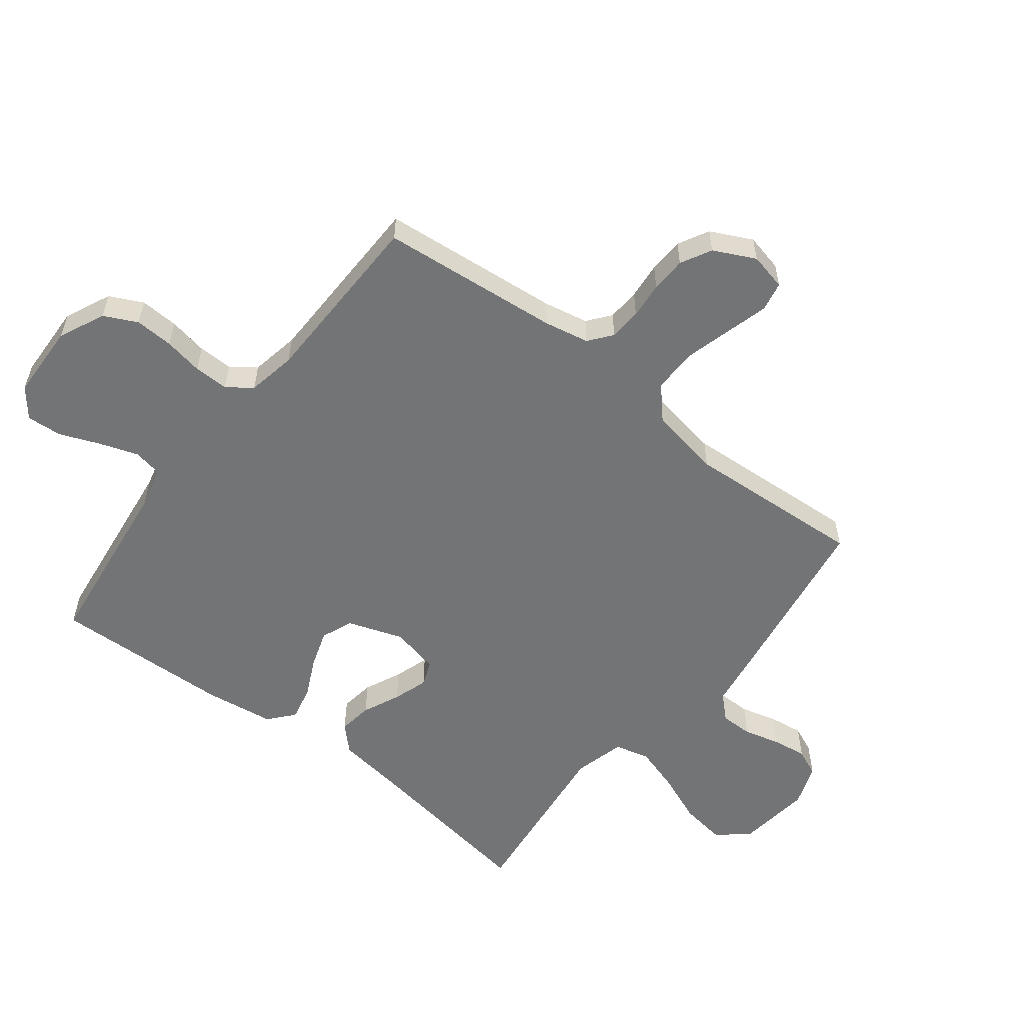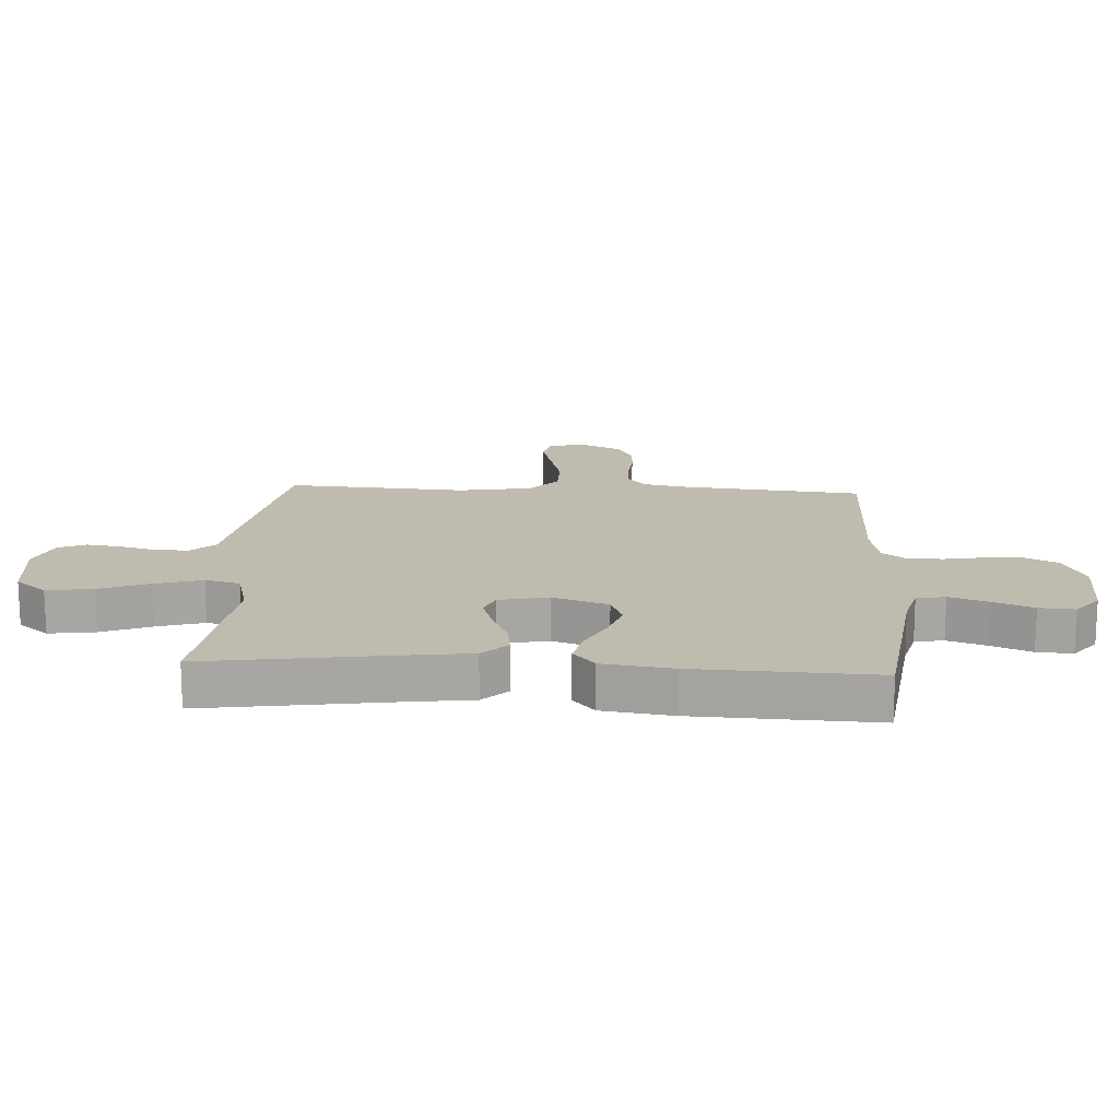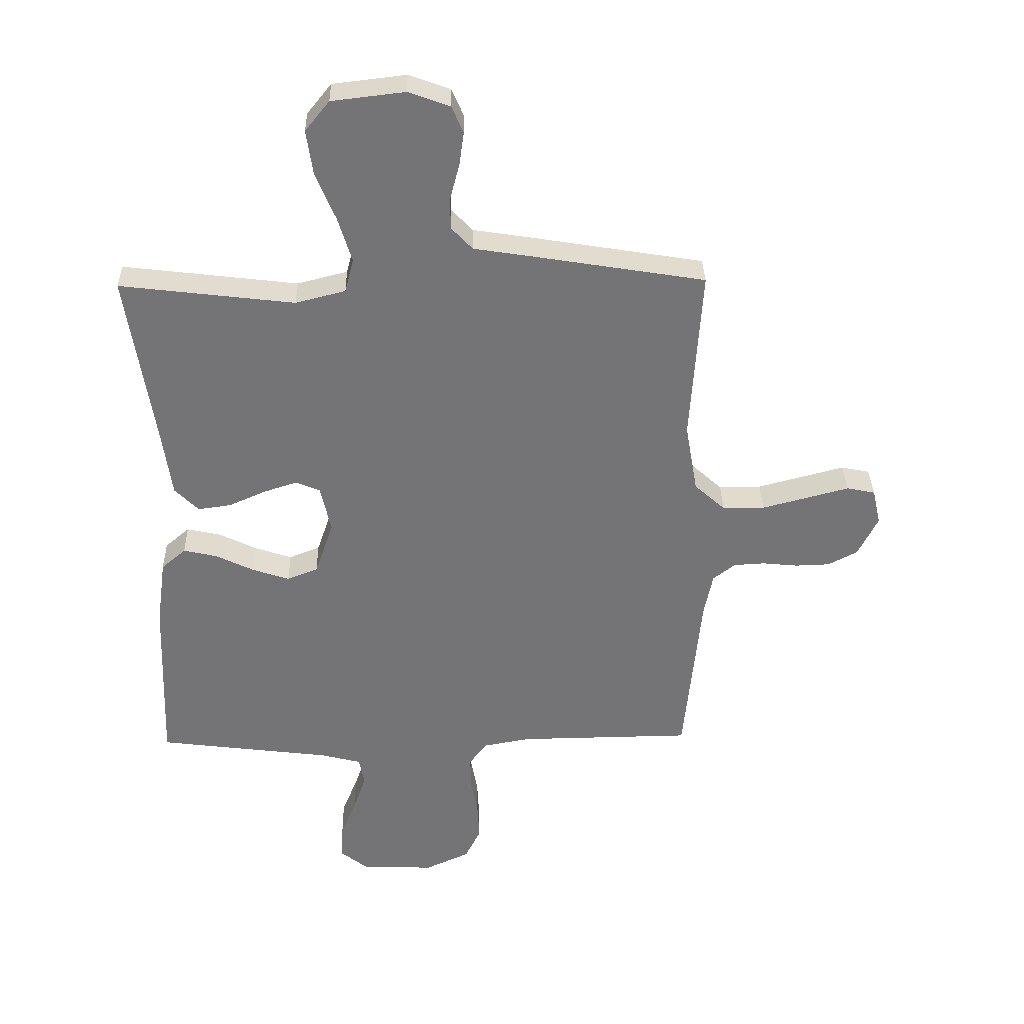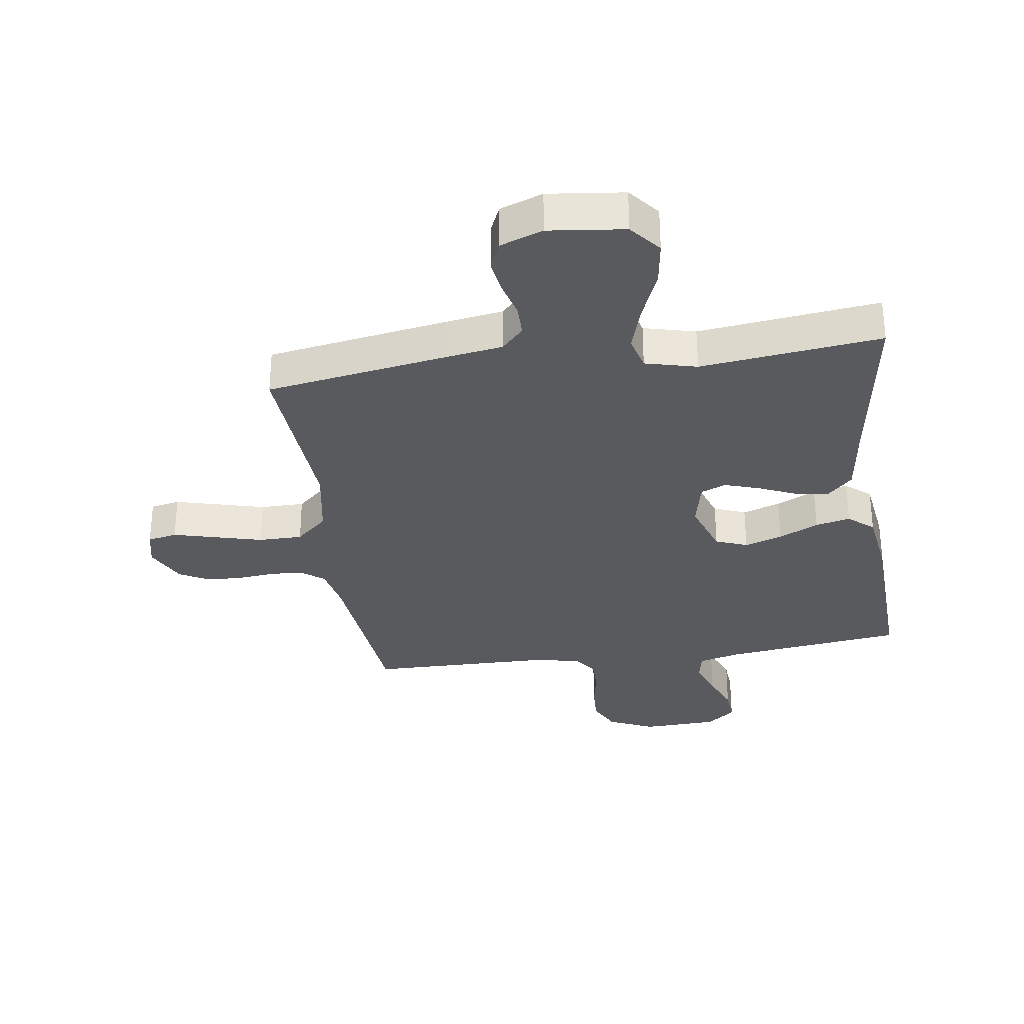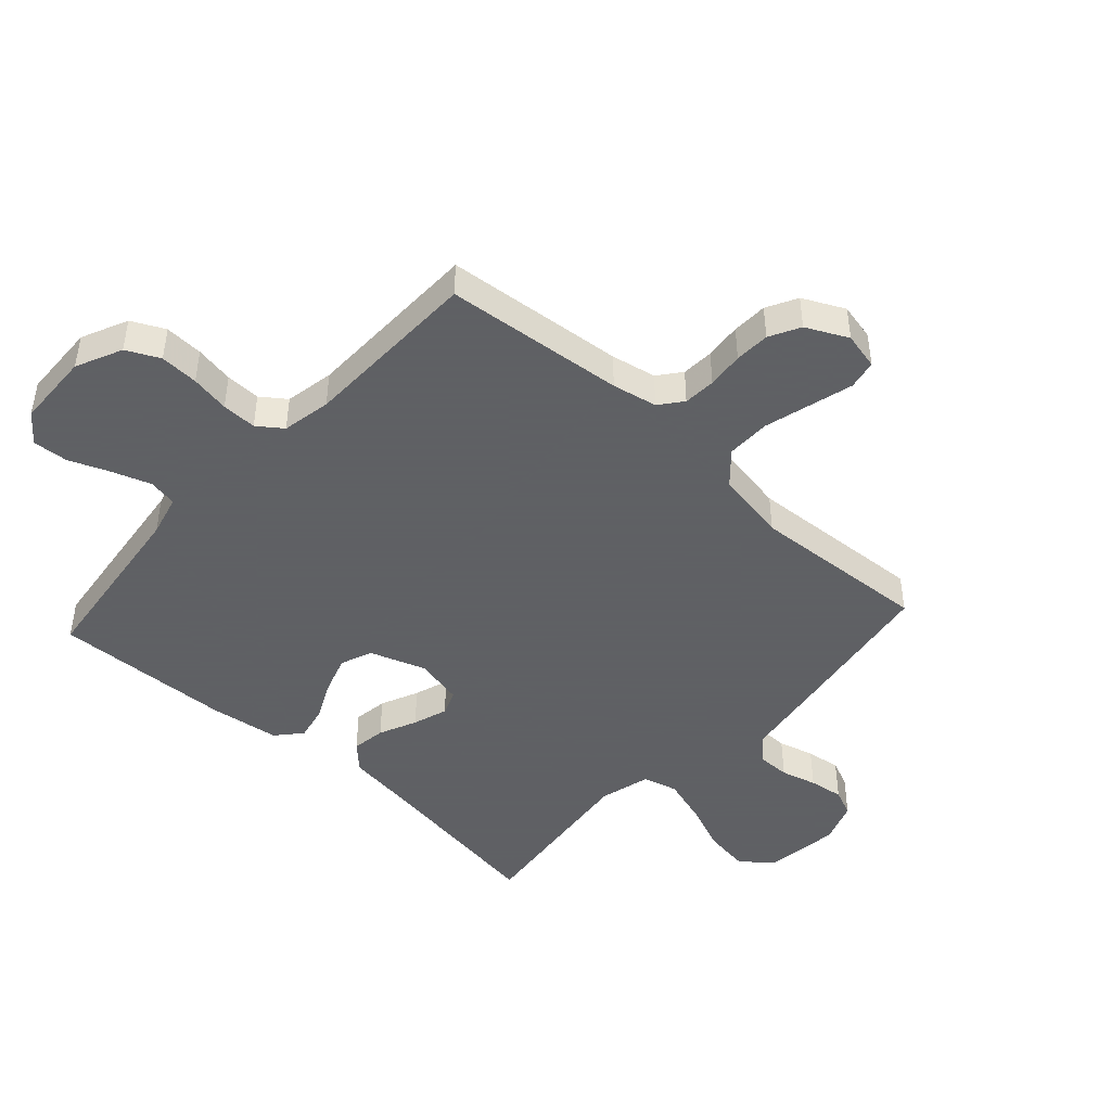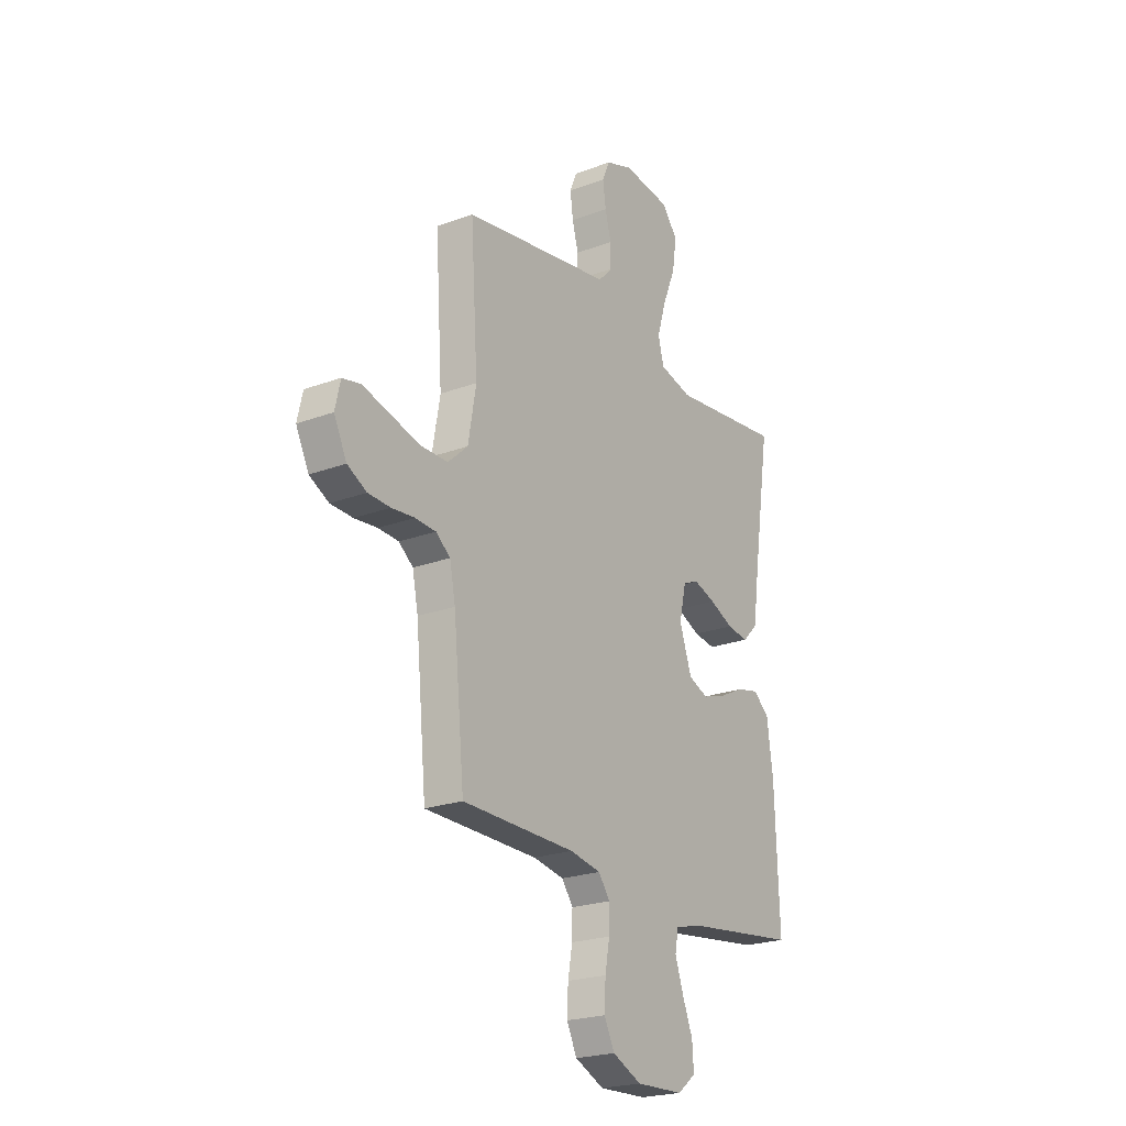
<metadata>
{"format":"obj","ext":"obj","renderer":"f3d","projection":"perspective","resolution":1024,"background":"white","views":[{"elev":-56.2,"azim":-128.0,"up":"+Y"},{"elev":16.1,"azim":93.4,"up":"+Y"},{"elev":33.8,"azim":178.8,"up":"+Z"},{"elev":-31.4,"azim":8.3,"up":"+Y"},{"elev":-45.3,"azim":-132.4,"up":"+Y"},{"elev":-22.6,"azim":-57.3,"up":"+Z"}]}
</metadata>
<code>
v -0.5 0.07 -0.5
v -0.529 0.07 -0.2
v -0.544 0.07 -0.125
v -0.582 0.07 -0.095
v -0.636 0.07 -0.092
v -0.697 0.07 -0.098
v -0.756 0.07 -0.096
v -0.807 0.07 -0.069
v -0.841 0.07 0
v -0.827 0.07 0.062
v -0.778 0.07 0.072
v -0.707 0.07 0.053
v -0.628 0.07 0.032
v -0.555 0.07 0.032
v -0.502 0.07 0.08
v -0.481 0.07 0.2
v -0.5 0.07 0.5
v -0.2 0.07 0.549
v -0.104 0.07 0.564
v -0.067 0.07 0.603
v -0.067 0.07 0.658
v -0.083 0.07 0.718
v -0.091 0.07 0.776
v -0.071 0.07 0.822
v 0 0.07 0.848
v 0.126 0.07 0.833
v 0.168 0.07 0.781
v 0.157 0.07 0.705
v 0.123 0.07 0.622
v 0.099 0.07 0.544
v 0.114 0.07 0.486
v 0.2 0.07 0.464
v 0.5 0.07 0.5
v 0.454 0.07 0.2
v 0.438 0.07 0.084
v 0.397 0.07 0.043
v 0.34 0.07 0.051
v 0.277 0.07 0.079
v 0.219 0.07 0.098
v 0.177 0.07 0.081
v 0.159 0.07 0
v 0.191 0.07 -0.093
v 0.244 0.07 -0.114
v 0.307 0.07 -0.093
v 0.373 0.07 -0.061
v 0.431 0.07 -0.048
v 0.473 0.07 -0.084
v 0.489 0.07 -0.2
v 0.5 0.07 -0.5
v 0.2 0.07 -0.538
v 0.13 0.07 -0.556
v 0.121 0.07 -0.604
v 0.143 0.07 -0.668
v 0.17 0.07 -0.735
v 0.174 0.07 -0.794
v 0.126 0.07 -0.832
v 0 0.07 -0.837
v -0.077 0.07 -0.802
v -0.104 0.07 -0.747
v -0.101 0.07 -0.683
v -0.089 0.07 -0.618
v -0.088 0.07 -0.56
v -0.118 0.07 -0.519
v -0.2 0.07 -0.504
v -0.5 0 -0.5
v -0.529 0 -0.2
v -0.544 0 -0.125
v -0.582 0 -0.095
v -0.636 0 -0.092
v -0.697 0 -0.098
v -0.756 0 -0.096
v -0.807 0 -0.069
v -0.841 0 0
v -0.827 0 0.062
v -0.778 0 0.072
v -0.707 0 0.053
v -0.628 0 0.032
v -0.555 0 0.032
v -0.502 0 0.08
v -0.481 0 0.2
v -0.5 0 0.5
v -0.2 0 0.549
v -0.104 0 0.564
v -0.067 0 0.603
v -0.067 0 0.658
v -0.083 0 0.718
v -0.091 0 0.776
v -0.071 0 0.822
v 0 0 0.848
v 0.126 0 0.833
v 0.168 0 0.781
v 0.157 0 0.705
v 0.123 0 0.622
v 0.099 0 0.544
v 0.114 0 0.486
v 0.2 0 0.464
v 0.5 0 0.5
v 0.454 0 0.2
v 0.438 0 0.084
v 0.397 0 0.043
v 0.34 0 0.051
v 0.277 0 0.079
v 0.219 0 0.098
v 0.177 0 0.081
v 0.159 0 0
v 0.191 0 -0.093
v 0.244 0 -0.114
v 0.307 0 -0.093
v 0.373 0 -0.061
v 0.431 0 -0.048
v 0.473 0 -0.084
v 0.489 0 -0.2
v 0.5 0 -0.5
v 0.2 0 -0.538
v 0.13 0 -0.556
v 0.121 0 -0.604
v 0.143 0 -0.668
v 0.17 0 -0.735
v 0.174 0 -0.794
v 0.126 0 -0.832
v 0 0 -0.837
v -0.077 0 -0.802
v -0.104 0 -0.747
v -0.101 0 -0.683
v -0.089 0 -0.618
v -0.088 0 -0.56
v -0.118 0 -0.519
v -0.2 0 -0.504
f 59 60 61
f 58 59 61
f 57 58 61
f 56 57 61
f 55 56 61
f 54 55 61
f 53 54 61
f 52 53 61 62
f 51 52 62 63
f 48 49 50
f 47 48 50
f 46 47 50
f 45 46 50
f 44 45 50
f 51 63 64
f 50 51 64
f 44 50 64
f 43 44 64
f 36 37 38
f 35 36 38
f 34 35 38
f 34 38 39
f 33 34 39
f 32 33 39
f 31 32 39 40
f 27 28 29
f 26 27 29
f 25 26 29
f 24 25 29
f 23 24 29
f 22 23 29
f 21 22 29
f 20 21 29 30
f 31 40 41
f 30 31 41
f 20 30 41
f 19 20 41
f 10 11 12
f 9 10 12
f 8 9 12
f 7 8 12
f 6 7 12
f 5 6 12
f 4 5 12 13
f 3 4 13 14
f 64 1 2
f 43 64 2
f 42 43 2
f 19 41 42
f 18 19 42
f 17 18 42
f 16 17 42
f 15 16 42 2
f 2 3 14 15
f 125 124 123
f 125 123 122
f 125 122 121
f 125 121 120
f 125 120 119
f 125 119 118
f 125 118 117
f 126 125 117 116
f 127 126 116 115
f 114 113 112
f 114 112 111
f 114 111 110
f 114 110 109
f 114 109 108
f 128 127 115
f 128 115 114
f 128 114 108
f 128 108 107
f 102 101 100
f 102 100 99
f 102 99 98
f 103 102 98
f 103 98 97
f 103 97 96
f 104 103 96 95
f 93 92 91
f 93 91 90
f 93 90 89
f 93 89 88
f 93 88 87
f 93 87 86
f 93 86 85
f 94 93 85 84
f 105 104 95
f 105 95 94
f 105 94 84
f 105 84 83
f 76 75 74
f 76 74 73
f 76 73 72
f 76 72 71
f 76 71 70
f 76 70 69
f 77 76 69 68
f 78 77 68 67
f 66 65 128
f 66 128 107
f 66 107 106
f 106 105 83
f 106 83 82
f 106 82 81
f 106 81 80
f 66 106 80 79
f 79 78 67 66
f 1 65 66 2
f 2 66 67 3
f 3 67 68 4
f 4 68 69 5
f 5 69 70 6
f 6 70 71 7
f 7 71 72 8
f 8 72 73 9
f 9 73 74 10
f 10 74 75 11
f 11 75 76 12
f 12 76 77 13
f 13 77 78 14
f 14 78 79 15
f 15 79 80 16
f 16 80 81 17
f 17 81 82 18
f 18 82 83 19
f 19 83 84 20
f 20 84 85 21
f 21 85 86 22
f 22 86 87 23
f 23 87 88 24
f 24 88 89 25
f 25 89 90 26
f 26 90 91 27
f 27 91 92 28
f 28 92 93 29
f 29 93 94 30
f 30 94 95 31
f 31 95 96 32
f 32 96 97 33
f 33 97 98 34
f 34 98 99 35
f 35 99 100 36
f 36 100 101 37
f 37 101 102 38
f 38 102 103 39
f 39 103 104 40
f 40 104 105 41
f 41 105 106 42
f 42 106 107 43
f 43 107 108 44
f 44 108 109 45
f 45 109 110 46
f 46 110 111 47
f 47 111 112 48
f 48 112 113 49
f 49 113 114 50
f 50 114 115 51
f 51 115 116 52
f 52 116 117 53
f 53 117 118 54
f 54 118 119 55
f 55 119 120 56
f 56 120 121 57
f 57 121 122 58
f 58 122 123 59
f 59 123 124 60
f 60 124 125 61
f 61 125 126 62
f 62 126 127 63
f 63 127 128 64
f 64 128 65 1

</code>
